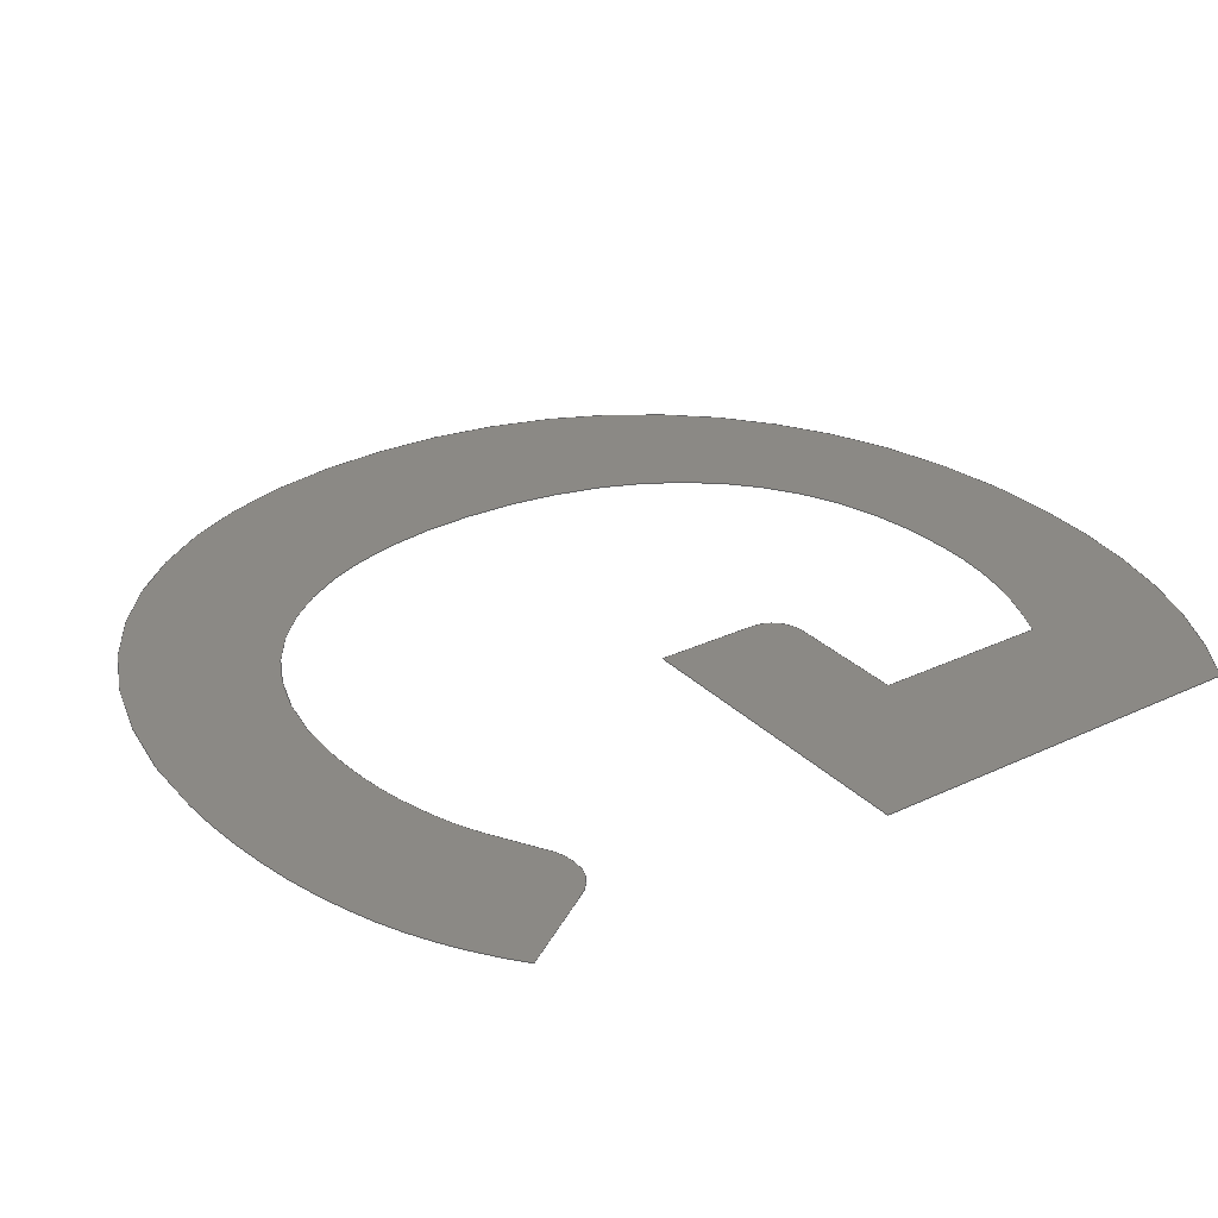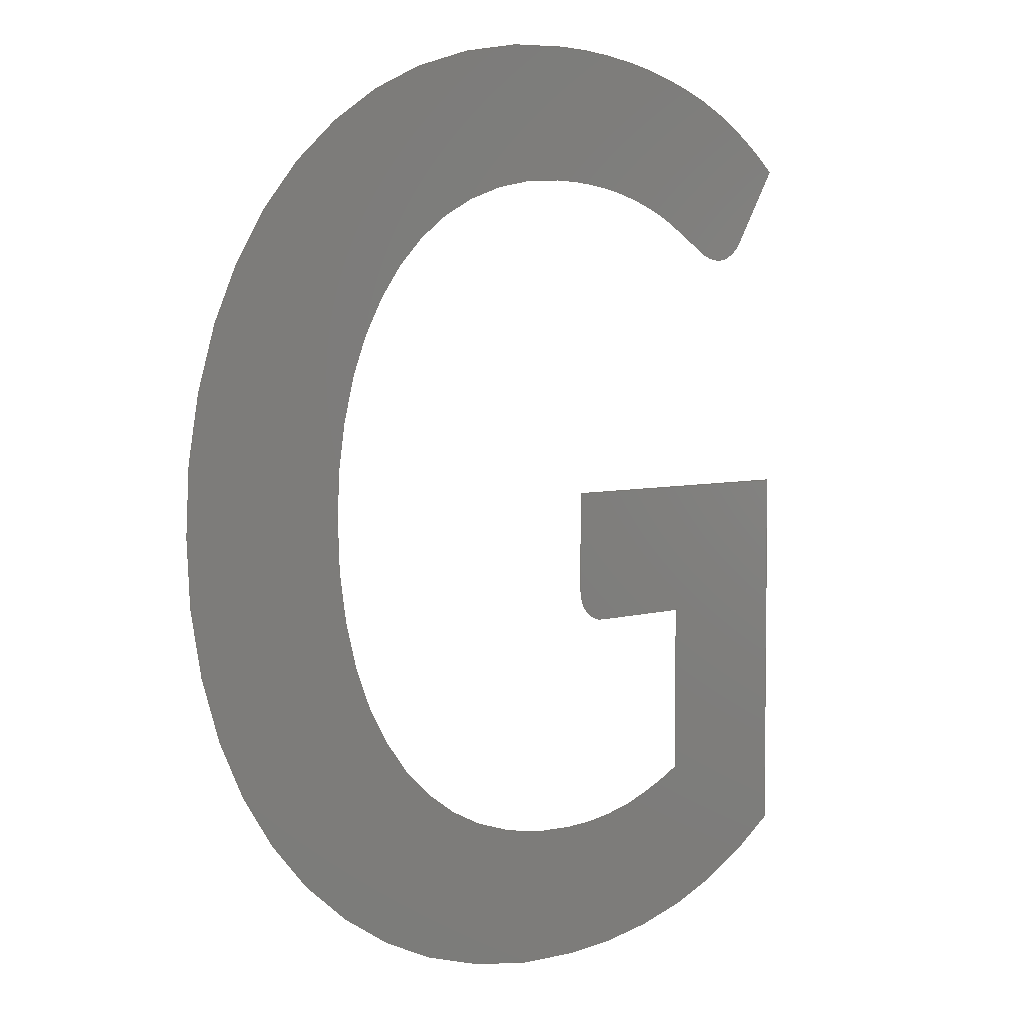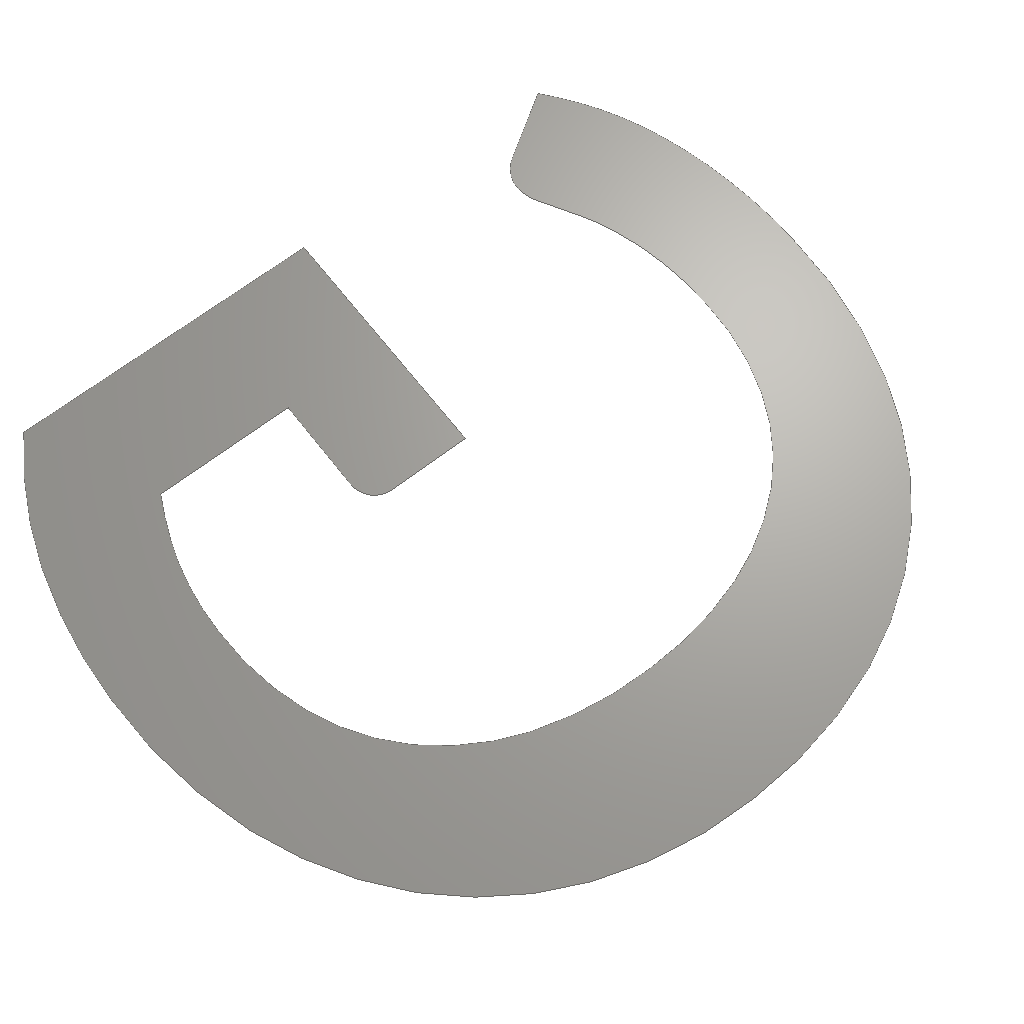
<metadata>
{"format":"step","ext":"step","renderer":"f3d","projection":"perspective","resolution":1024,"background":"white","views":[{"elev":29.1,"azim":54.8,"up":"+Y"},{"elev":4.5,"azim":-45.5,"up":"+Z"},{"elev":67.1,"azim":-127.8,"up":"+Y"}]}
</metadata>
<code>
ISO-10303-21;
DATA;
#1=SHAPE_REPRESENTATION_RELATIONSHIP('','',#169,#2);
#2=MANIFOLD_SURFACE_SHAPE_REPRESENTATION('',(#167),#354);
#3=CIRCLE('',#172,0.03921);
#4=CIRCLE('',#173,0.04121);
#5=CIRCLE('',#174,0.527);
#6=CIRCLE('',#175,0.4267);
#7=CIRCLE('',#176,0.4243);
#8=CIRCLE('',#177,0.3298);
#9=CIRCLE('',#178,0.3624);
#10=CIRCLE('',#179,0.5087);
#11=CIRCLE('',#180,0.4958);
#12=CIRCLE('',#181,0.3614);
#13=CIRCLE('',#182,0.3116);
#14=CIRCLE('',#183,0.38);
#15=CIRCLE('',#184,0.5072);
#16=CIRCLE('',#185,0.4458);
#17=CIRCLE('',#186,0.3252);
#18=CIRCLE('',#187,0.06514);
#19=CIRCLE('',#188,0.05569);
#20=CIRCLE('',#189,0.5357);
#21=CIRCLE('',#190,0.4848);
#22=CIRCLE('',#191,0.65);
#23=CIRCLE('',#192,0.7492);
#24=CIRCLE('',#193,0.6663);
#25=CIRCLE('',#194,0.5186);
#26=CIRCLE('',#195,0.5114);
#27=CIRCLE('',#196,0.6149);
#28=CIRCLE('',#197,0.5913);
#29=CIRCLE('',#198,0.5136);
#30=CIRCLE('',#199,0.5603);
#31=CIRCLE('',#200,0.698);
#32=CIRCLE('',#201,0.7244);
#33=CIRCLE('',#202,0.6025);
#34=ORIENTED_EDGE('',*,*,#72,.F.);
#35=ORIENTED_EDGE('',*,*,#73,.F.);
#36=ORIENTED_EDGE('',*,*,#74,.F.);
#37=ORIENTED_EDGE('',*,*,#75,.F.);
#38=ORIENTED_EDGE('',*,*,#76,.F.);
#39=ORIENTED_EDGE('',*,*,#77,.F.);
#40=ORIENTED_EDGE('',*,*,#78,.F.);
#41=ORIENTED_EDGE('',*,*,#79,.F.);
#42=ORIENTED_EDGE('',*,*,#80,.F.);
#43=ORIENTED_EDGE('',*,*,#81,.F.);
#44=ORIENTED_EDGE('',*,*,#82,.F.);
#45=ORIENTED_EDGE('',*,*,#83,.F.);
#46=ORIENTED_EDGE('',*,*,#84,.F.);
#47=ORIENTED_EDGE('',*,*,#85,.F.);
#48=ORIENTED_EDGE('',*,*,#86,.F.);
#49=ORIENTED_EDGE('',*,*,#87,.F.);
#50=ORIENTED_EDGE('',*,*,#88,.F.);
#51=ORIENTED_EDGE('',*,*,#89,.F.);
#52=ORIENTED_EDGE('',*,*,#90,.F.);
#53=ORIENTED_EDGE('',*,*,#91,.F.);
#54=ORIENTED_EDGE('',*,*,#92,.F.);
#55=ORIENTED_EDGE('',*,*,#93,.F.);
#56=ORIENTED_EDGE('',*,*,#94,.F.);
#57=ORIENTED_EDGE('',*,*,#95,.F.);
#58=ORIENTED_EDGE('',*,*,#96,.F.);
#59=ORIENTED_EDGE('',*,*,#97,.F.);
#60=ORIENTED_EDGE('',*,*,#98,.F.);
#61=ORIENTED_EDGE('',*,*,#99,.F.);
#62=ORIENTED_EDGE('',*,*,#100,.F.);
#63=ORIENTED_EDGE('',*,*,#101,.F.);
#64=ORIENTED_EDGE('',*,*,#102,.F.);
#65=ORIENTED_EDGE('',*,*,#103,.F.);
#66=ORIENTED_EDGE('',*,*,#104,.F.);
#67=ORIENTED_EDGE('',*,*,#105,.F.);
#68=ORIENTED_EDGE('',*,*,#106,.F.);
#69=ORIENTED_EDGE('',*,*,#107,.F.);
#70=ORIENTED_EDGE('',*,*,#108,.F.);
#71=ORIENTED_EDGE('',*,*,#109,.F.);
#72=EDGE_CURVE('',#110,#111,#148,.T.);
#73=EDGE_CURVE('',#112,#110,#149,.T.);
#74=EDGE_CURVE('',#113,#112,#150,.T.);
#75=EDGE_CURVE('',#114,#113,#3,.T.);
#76=EDGE_CURVE('',#115,#114,#4,.T.);
#77=EDGE_CURVE('',#116,#115,#151,.T.);
#78=EDGE_CURVE('',#117,#116,#152,.T.);
#79=EDGE_CURVE('',#118,#117,#5,.T.);
#80=EDGE_CURVE('',#119,#118,#6,.T.);
#81=EDGE_CURVE('',#120,#119,#7,.T.);
#82=EDGE_CURVE('',#121,#120,#8,.T.);
#83=EDGE_CURVE('',#122,#121,#9,.T.);
#84=EDGE_CURVE('',#123,#122,#10,.T.);
#85=EDGE_CURVE('',#124,#123,#11,.T.);
#86=EDGE_CURVE('',#125,#124,#12,.T.);
#87=EDGE_CURVE('',#126,#125,#13,.T.);
#88=EDGE_CURVE('',#127,#126,#14,.T.);
#89=EDGE_CURVE('',#128,#127,#15,.T.);
#90=EDGE_CURVE('',#129,#128,#16,.T.);
#91=EDGE_CURVE('',#130,#129,#17,.T.);
#92=EDGE_CURVE('',#131,#130,#153,.T.);
#93=EDGE_CURVE('',#132,#131,#18,.T.);
#94=EDGE_CURVE('',#133,#132,#19,.T.);
#95=EDGE_CURVE('',#134,#133,#154,.T.);
#96=EDGE_CURVE('',#135,#134,#20,.T.);
#97=EDGE_CURVE('',#136,#135,#21,.T.);
#98=EDGE_CURVE('',#137,#136,#22,.T.);
#99=EDGE_CURVE('',#138,#137,#23,.T.);
#100=EDGE_CURVE('',#139,#138,#24,.T.);
#101=EDGE_CURVE('',#140,#139,#25,.T.);
#102=EDGE_CURVE('',#141,#140,#26,.T.);
#103=EDGE_CURVE('',#142,#141,#27,.T.);
#104=EDGE_CURVE('',#143,#142,#28,.T.);
#105=EDGE_CURVE('',#144,#143,#29,.T.);
#106=EDGE_CURVE('',#145,#144,#30,.T.);
#107=EDGE_CURVE('',#146,#145,#31,.T.);
#108=EDGE_CURVE('',#147,#146,#32,.T.);
#109=EDGE_CURVE('',#111,#147,#33,.T.);
#110=VERTEX_POINT('',#279);
#111=VERTEX_POINT('',#280);
#112=VERTEX_POINT('',#282);
#113=VERTEX_POINT('',#284);
#114=VERTEX_POINT('',#286);
#115=VERTEX_POINT('',#288);
#116=VERTEX_POINT('',#290);
#117=VERTEX_POINT('',#292);
#118=VERTEX_POINT('',#294);
#119=VERTEX_POINT('',#296);
#120=VERTEX_POINT('',#298);
#121=VERTEX_POINT('',#300);
#122=VERTEX_POINT('',#302);
#123=VERTEX_POINT('',#304);
#124=VERTEX_POINT('',#306);
#125=VERTEX_POINT('',#308);
#126=VERTEX_POINT('',#310);
#127=VERTEX_POINT('',#312);
#128=VERTEX_POINT('',#314);
#129=VERTEX_POINT('',#316);
#130=VERTEX_POINT('',#318);
#131=VERTEX_POINT('',#320);
#132=VERTEX_POINT('',#322);
#133=VERTEX_POINT('',#324);
#134=VERTEX_POINT('',#326);
#135=VERTEX_POINT('',#328);
#136=VERTEX_POINT('',#330);
#137=VERTEX_POINT('',#332);
#138=VERTEX_POINT('',#334);
#139=VERTEX_POINT('',#336);
#140=VERTEX_POINT('',#338);
#141=VERTEX_POINT('',#340);
#142=VERTEX_POINT('',#342);
#143=VERTEX_POINT('',#344);
#144=VERTEX_POINT('',#346);
#145=VERTEX_POINT('',#348);
#146=VERTEX_POINT('',#350);
#147=VERTEX_POINT('',#352);
#148=LINE('',#278,#155);
#149=LINE('',#281,#156);
#150=LINE('',#283,#157);
#151=LINE('',#289,#158);
#152=LINE('',#291,#159);
#153=LINE('',#319,#160);
#154=LINE('',#325,#161);
#155=VECTOR('',#207,1000);
#156=VECTOR('',#208,1000);
#157=VECTOR('',#209,1000);
#158=VECTOR('',#214,1000);
#159=VECTOR('',#215,1000);
#160=VECTOR('',#242,1000);
#161=VECTOR('',#247,1000);
#162=EDGE_LOOP('',(#34,#35,#36,#37,#38,#39,#40,#41,#42,#43,#44,#45,#46,
#47,#48,#49,#50,#51,#52,#53,#54,#55,#56,#57,#58,#59,#60,#61,#62,#63,#64,
#65,#66,#67,#68,#69,#70,#71));
#163=FACE_BOUND('',#162,.T.);
#164=PLANE('',#171);
#165=ADVANCED_FACE('',(#163),#164,.T.);
#166=OPEN_SHELL('',(#165));
#167=SHELL_BASED_SURFACE_MODEL('HC-04ShapeString003',(#166));
#168=SHAPE_DEFINITION_REPRESENTATION(#359,#169);
#169=SHAPE_REPRESENTATION('HC-04ShapeString003',(#170),#354);
#170=AXIS2_PLACEMENT_3D('',#276,#203,#204);
#171=AXIS2_PLACEMENT_3D('',#277,#205,#206);
#172=AXIS2_PLACEMENT_3D('',#285,#210,#211);
#173=AXIS2_PLACEMENT_3D('',#287,#212,#213);
#174=AXIS2_PLACEMENT_3D('',#293,#216,#217);
#175=AXIS2_PLACEMENT_3D('',#295,#218,#219);
#176=AXIS2_PLACEMENT_3D('',#297,#220,#221);
#177=AXIS2_PLACEMENT_3D('',#299,#222,#223);
#178=AXIS2_PLACEMENT_3D('',#301,#224,#225);
#179=AXIS2_PLACEMENT_3D('',#303,#226,#227);
#180=AXIS2_PLACEMENT_3D('',#305,#228,#229);
#181=AXIS2_PLACEMENT_3D('',#307,#230,#231);
#182=AXIS2_PLACEMENT_3D('',#309,#232,#233);
#183=AXIS2_PLACEMENT_3D('',#311,#234,#235);
#184=AXIS2_PLACEMENT_3D('',#313,#236,#237);
#185=AXIS2_PLACEMENT_3D('',#315,#238,#239);
#186=AXIS2_PLACEMENT_3D('',#317,#240,#241);
#187=AXIS2_PLACEMENT_3D('',#321,#243,#244);
#188=AXIS2_PLACEMENT_3D('',#323,#245,#246);
#189=AXIS2_PLACEMENT_3D('',#327,#248,#249);
#190=AXIS2_PLACEMENT_3D('',#329,#250,#251);
#191=AXIS2_PLACEMENT_3D('',#331,#252,#253);
#192=AXIS2_PLACEMENT_3D('',#333,#254,#255);
#193=AXIS2_PLACEMENT_3D('',#335,#256,#257);
#194=AXIS2_PLACEMENT_3D('',#337,#258,#259);
#195=AXIS2_PLACEMENT_3D('',#339,#260,#261);
#196=AXIS2_PLACEMENT_3D('',#341,#262,#263);
#197=AXIS2_PLACEMENT_3D('',#343,#264,#265);
#198=AXIS2_PLACEMENT_3D('',#345,#266,#267);
#199=AXIS2_PLACEMENT_3D('',#347,#268,#269);
#200=AXIS2_PLACEMENT_3D('',#349,#270,#271);
#201=AXIS2_PLACEMENT_3D('',#351,#272,#273);
#202=AXIS2_PLACEMENT_3D('',#353,#274,#275);
#203=DIRECTION('',(0,0,1));
#204=DIRECTION('',(1,0,0));
#205=DIRECTION('',(0,-1,0));
#206=DIRECTION('',(1,0,0));
#207=DIRECTION('',(0,0,-1));
#208=DIRECTION('',(1,0,0));
#209=DIRECTION('',(0,0,1));
#210=DIRECTION('',(-5.699e-17,1,-2.239e-17));
#211=DIRECTION('',(-0.7193,-5.655e-17,-0.6947));
#212=DIRECTION('',(-2.13e-17,1,-5.741e-17));
#213=DIRECTION('',(0.05754,-5.609e-17,-0.9983));
#214=DIRECTION('',(-1,0,0));
#215=DIRECTION('',(0,0,1));
#216=DIRECTION('',(-2.206e-17,-1,5.712e-17));
#217=DIRECTION('',(0.269,-6.095e-17,-0.9631));
#218=DIRECTION('',(-7.187e-18,-1,6.081e-17));
#219=DIRECTION('',(-0.01253,-6.071e-17,-0.9999));
#220=DIRECTION('',(1.063e-17,-1,6.03e-17));
#221=DIRECTION('',(-0.3544,-6.016e-17,-0.9351));
#222=DIRECTION('',(3.401e-17,-1,5.092e-17));
#223=DIRECTION('',(-0.7227,-5.977e-17,-0.6912));
#224=DIRECTION('',(5.242e-17,-1,3.165e-17));
#225=DIRECTION('',(-0.944,-5.993e-17,-0.33));
#226=DIRECTION('',(6.049e-17,-1,9.523e-18));
#227=DIRECTION('',(-0.9999,-6.033e-17,0.01534));
#228=DIRECTION('',(6.052e-17,-1,-9.339e-18));
#229=DIRECTION('',(-0.9495,-6.039e-17,0.3138));
#230=DIRECTION('',(5.301e-17,-1,-3.065e-17));
#231=DIRECTION('',(-0.7487,-6.001e-17,0.6629));
#232=DIRECTION('',(3.513e-17,-1,-5.015e-17));
#233=DIRECTION('',(-0.3772,-5.97e-17,0.9261));
#234=DIRECTION('',(1.135e-17,-1,-6.017e-17));
#235=DIRECTION('',(0.01382,-6.001e-17,0.9999));
#236=DIRECTION('',(-4.775e-18,-1,-6.105e-17));
#237=DIRECTION('',(0.1659,-6.099e-17,0.9861));
#238=DIRECTION('',(-1.525e-17,-1,-5.93e-17));
#239=DIRECTION('',(0.3267,-6.103e-17,0.9451));
#240=DIRECTION('',(-2.478e-17,-1,-5.6e-17));
#241=DIRECTION('',(0.4897,-6.096e-17,0.8719));
#242=DIRECTION('',(-0.8672,0,0.498));
#243=DIRECTION('',(-1.413e-17,1,-5.958e-17));
#244=DIRECTION('',(0.1591,-5.657e-17,-0.9873));
#245=DIRECTION('',(3.717e-17,1,-4.866e-17));
#246=DIRECTION('',(0.8778,-5.594e-17,-0.4791));
#247=DIRECTION('',(-0.5494,0,-0.8356));
#248=DIRECTION('',(3.547e-17,1,4.992e-17));
#249=DIRECTION('',(0.5061,-6.1e-17,0.8625));
#250=DIRECTION('',(2.518e-17,1,5.582e-17));
#251=DIRECTION('',(0.3141,-6.09e-17,0.9494));
#252=DIRECTION('',(1.466e-17,1,5.945e-17));
#253=DIRECTION('',(0.1543,-6.1e-17,0.988));
#254=DIRECTION('',(4.844e-18,1,6.104e-17));
#255=DIRECTION('',(-0.005256,-6.101e-17,1));
#256=DIRECTION('',(-1.033e-17,1,6.035e-17));
#257=DIRECTION('',(-0.3456,-6.021e-17,0.9384));
#258=DIRECTION('',(-3.287e-17,1,5.166e-17));
#259=DIRECTION('',(-0.7002,-5.99e-17,0.714));
#260=DIRECTION('',(-5.121e-17,1,3.356e-17));
#261=DIRECTION('',(-0.9317,-5.991e-17,0.3632));
#262=DIRECTION('',(-6.028e-17,1,1.078e-17));
#263=DIRECTION('',(-0.9999,-6.015e-17,-0.01126));
#264=DIRECTION('',(-6.019e-17,1,-1.124e-17));
#265=DIRECTION('',(-0.9289,-6.007e-17,-0.3703));
#266=DIRECTION('',(-5.066e-17,1,-3.439e-17));
#267=DIRECTION('',(-0.6918,-5.988e-17,-0.7221));
#268=DIRECTION('',(-3.215e-17,1,-5.211e-17));
#269=DIRECTION('',(-0.347,-6.003e-17,-0.9379));
#270=DIRECTION('',(-1.017e-17,1,-6.038e-17));
#271=DIRECTION('',(0.01323,-6.024e-17,-0.9999));
#272=DIRECTION('',(8.306e-18,1,-6.067e-17));
#273=DIRECTION('',(0.2754,-6.061e-17,-0.9613));
#274=DIRECTION('',(2.689e-17,1,-5.501e-17));
#275=DIRECTION('',(0.5825,-6.038e-17,-0.8129));
#276=CARTESIAN_POINT('',(0,0,0));
#277=CARTESIAN_POINT('',(1.039,0,0.576));
#278=CARTESIAN_POINT('',(1.039,0,0.576));
#279=CARTESIAN_POINT('',(1.039,0,0.576));
#280=CARTESIAN_POINT('',(1.039,0,0.116));
#281=CARTESIAN_POINT('',(0.6705,0,0.576));
#282=CARTESIAN_POINT('',(0.6705,0,0.576));
#283=CARTESIAN_POINT('',(0.6705,0,0.4555));
#284=CARTESIAN_POINT('',(0.6705,0,0.4555));
#285=CARTESIAN_POINT('',(0.7097,2.217e-18,0.4547));
#286=CARTESIAN_POINT('',(0.6815,0,0.4275));
#287=CARTESIAN_POINT('',(0.7101,2.311e-18,0.4571));
#288=CARTESIAN_POINT('',(0.7125,0,0.416));
#289=CARTESIAN_POINT('',(0.8525,0,0.416));
#290=CARTESIAN_POINT('',(0.8525,0,0.416));
#291=CARTESIAN_POINT('',(0.8525,0,0.2095));
#292=CARTESIAN_POINT('',(0.8525,0,0.2095));
#293=CARTESIAN_POINT('',(0.6163,3.212e-17,0.6806));
#294=CARTESIAN_POINT('',(0.758,0,0.173));
#295=CARTESIAN_POINT('',(0.6533,2.591e-17,0.5867));
#296=CARTESIAN_POINT('',(0.648,0,0.16));
#297=CARTESIAN_POINT('',(0.6424,2.552e-17,0.5842));
#298=CARTESIAN_POINT('',(0.492,0,0.1875));
#299=CARTESIAN_POINT('',(0.6113,1.971e-17,0.4949));
#300=CARTESIAN_POINT('',(0.373,0,0.267));
#301=CARTESIAN_POINT('',(0.6381,2.172e-17,0.5141));
#302=CARTESIAN_POINT('',(0.296,0,0.3945));
#303=CARTESIAN_POINT('',(0.7776,3.069e-17,0.5582));
#304=CARTESIAN_POINT('',(0.269,0,0.566));
#305=CARTESIAN_POINT('',(0.7647,2.994e-17,0.5724));
#306=CARTESIAN_POINT('',(0.294,0,0.728));
#307=CARTESIAN_POINT('',(0.6366,2.169e-17,0.613));
#308=CARTESIAN_POINT('',(0.366,0,0.8525));
#309=CARTESIAN_POINT('',(0.5971,1.861e-17,0.6434));
#310=CARTESIAN_POINT('',(0.4795,0,0.932));
#311=CARTESIAN_POINT('',(0.6227,2.28e-17,0.5801));
#312=CARTESIAN_POINT('',(0.628,0,0.96));
#313=CARTESIAN_POINT('',(0.6334,3.093e-17,0.4529));
#314=CARTESIAN_POINT('',(0.7175,0,0.953));
#315=CARTESIAN_POINT('',(0.6418,2.721e-17,0.5137));
#316=CARTESIAN_POINT('',(0.7875,0,0.935));
#317=CARTESIAN_POINT('',(0.6848,1.982e-17,0.6265));
#318=CARTESIAN_POINT('',(0.844,0,0.91));
#319=CARTESIAN_POINT('',(0.8692,0,0.8955));
#320=CARTESIAN_POINT('',(0.8945,0,0.881));
#321=CARTESIAN_POINT('',(0.9326,3.685e-18,0.9338));
#322=CARTESIAN_POINT('',(0.943,0,0.8695));
#323=CARTESIAN_POINT('',(0.9301,3.115e-18,0.9237));
#324=CARTESIAN_POINT('',(0.979,0,0.897));
#325=CARTESIAN_POINT('',(1.038,0,0.9875));
#326=CARTESIAN_POINT('',(1.038,0,0.9875));
#327=CARTESIAN_POINT('',(0.6914,3.268e-17,0.5795));
#328=CARTESIAN_POINT('',(0.9625,0,1.042));
#329=CARTESIAN_POINT('',(0.7183,2.952e-17,0.6228));
#330=CARTESIAN_POINT('',(0.8705,0,1.083));
#331=CARTESIAN_POINT('',(0.6607,3.965e-17,0.4677));
#332=CARTESIAN_POINT('',(0.761,0,1.11));
#333=CARTESIAN_POINT('',(0.6389,4.571e-17,0.3708));
#334=CARTESIAN_POINT('',(0.635,0,1.12));
#335=CARTESIAN_POINT('',(0.6258,4.012e-17,0.4538));
#336=CARTESIAN_POINT('',(0.3955,0,1.079));
#337=CARTESIAN_POINT('',(0.5771,3.107e-17,0.5932));
#338=CARTESIAN_POINT('',(0.214,0,0.9635));
#339=CARTESIAN_POINT('',(0.5745,3.064e-17,0.6008));
#340=CARTESIAN_POINT('',(0.098,0,0.7865));
#341=CARTESIAN_POINT('',(0.6724,3.699e-17,0.5669));
#342=CARTESIAN_POINT('',(0.0575,0,0.56));
#343=CARTESIAN_POINT('',(0.6488,3.552e-17,0.554));
#344=CARTESIAN_POINT('',(0.0995,0,0.335));
#345=CARTESIAN_POINT('',(0.5753,3.075e-17,0.5284));
#346=CARTESIAN_POINT('',(0.22,0,0.1575));
#347=CARTESIAN_POINT('',(0.6024,3.363e-17,0.567));
#348=CARTESIAN_POINT('',(0.408,0,0.0415));
#349=CARTESIAN_POINT('',(0.6453,4.205e-17,0.698));
#350=CARTESIAN_POINT('',(0.6545,0,0));
#351=CARTESIAN_POINT('',(0.6595,4.391e-17,0.7244));
#352=CARTESIAN_POINT('',(0.859,0,0.028));
#353=CARTESIAN_POINT('',(0.6881,3.638e-17,0.6058));
#354=(
GEOMETRIC_REPRESENTATION_CONTEXT(3)
GLOBAL_UNCERTAINTY_ASSIGNED_CONTEXT((#355))
GLOBAL_UNIT_ASSIGNED_CONTEXT((#358,#357,#356))
REPRESENTATION_CONTEXT('HC-04ShapeString003','TOP_LEVEL_ASSEMBLY_PART')
);
#355=UNCERTAINTY_MEASURE_WITH_UNIT(LENGTH_MEASURE(1e-05),#358,
'DISTANCE_ACCURACY_VALUE','Maximum Tolerance applied to model');
#356=(
NAMED_UNIT(*)
SI_UNIT($,.STERADIAN.)
SOLID_ANGLE_UNIT()
);
#357=(
NAMED_UNIT(*)
PLANE_ANGLE_UNIT()
SI_UNIT($,.RADIAN.)
);
#358=(
LENGTH_UNIT()
NAMED_UNIT(*)
SI_UNIT(.MILLI.,.METRE.)
);
#359=PRODUCT_DEFINITION_SHAPE('','',#360);
#360=PRODUCT_DEFINITION('','',#362,#361);
#361=PRODUCT_DEFINITION_CONTEXT('',#368,'design');
#362=PRODUCT_DEFINITION_FORMATION_WITH_SPECIFIED_SOURCE('','',#364,
 .NOT_KNOWN.);
#363=PRODUCT_RELATED_PRODUCT_CATEGORY('','',(#364));
#364=PRODUCT('HC-04ShapeString003','HC-04ShapeString003',
'HC-04ShapeString003',(#366));
#365=PRODUCT_CATEGORY('','');
#366=PRODUCT_CONTEXT('',#368,'mechanical');
#367=APPLICATION_PROTOCOL_DEFINITION('international standard',
'ap242_managed_model_based_3d_engineering',2011,#368);
#368=APPLICATION_CONTEXT('managed model based 3d engineering');
ENDSEC;
END-ISO-10303-21;

</code>
